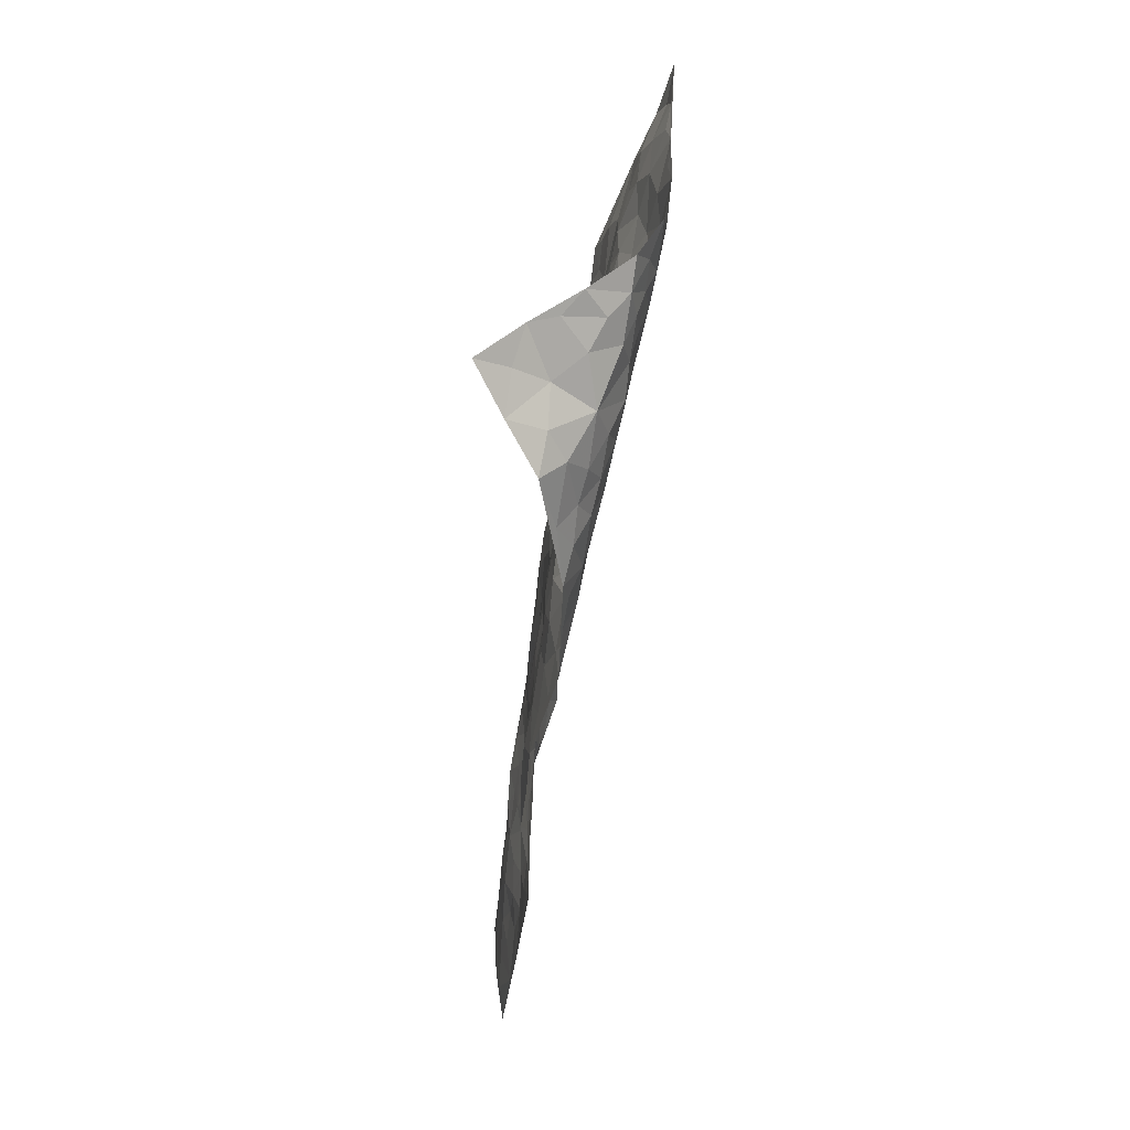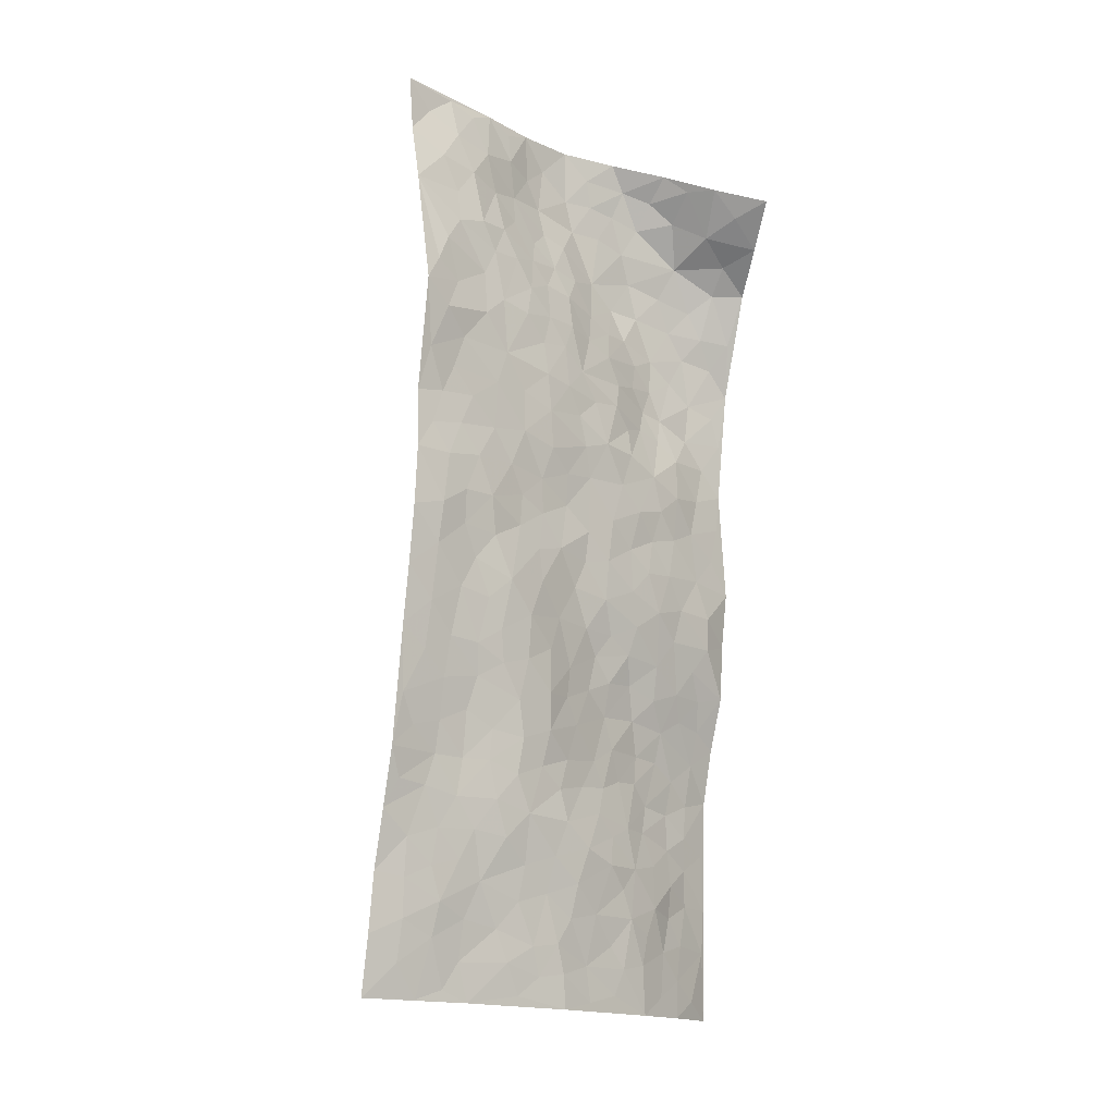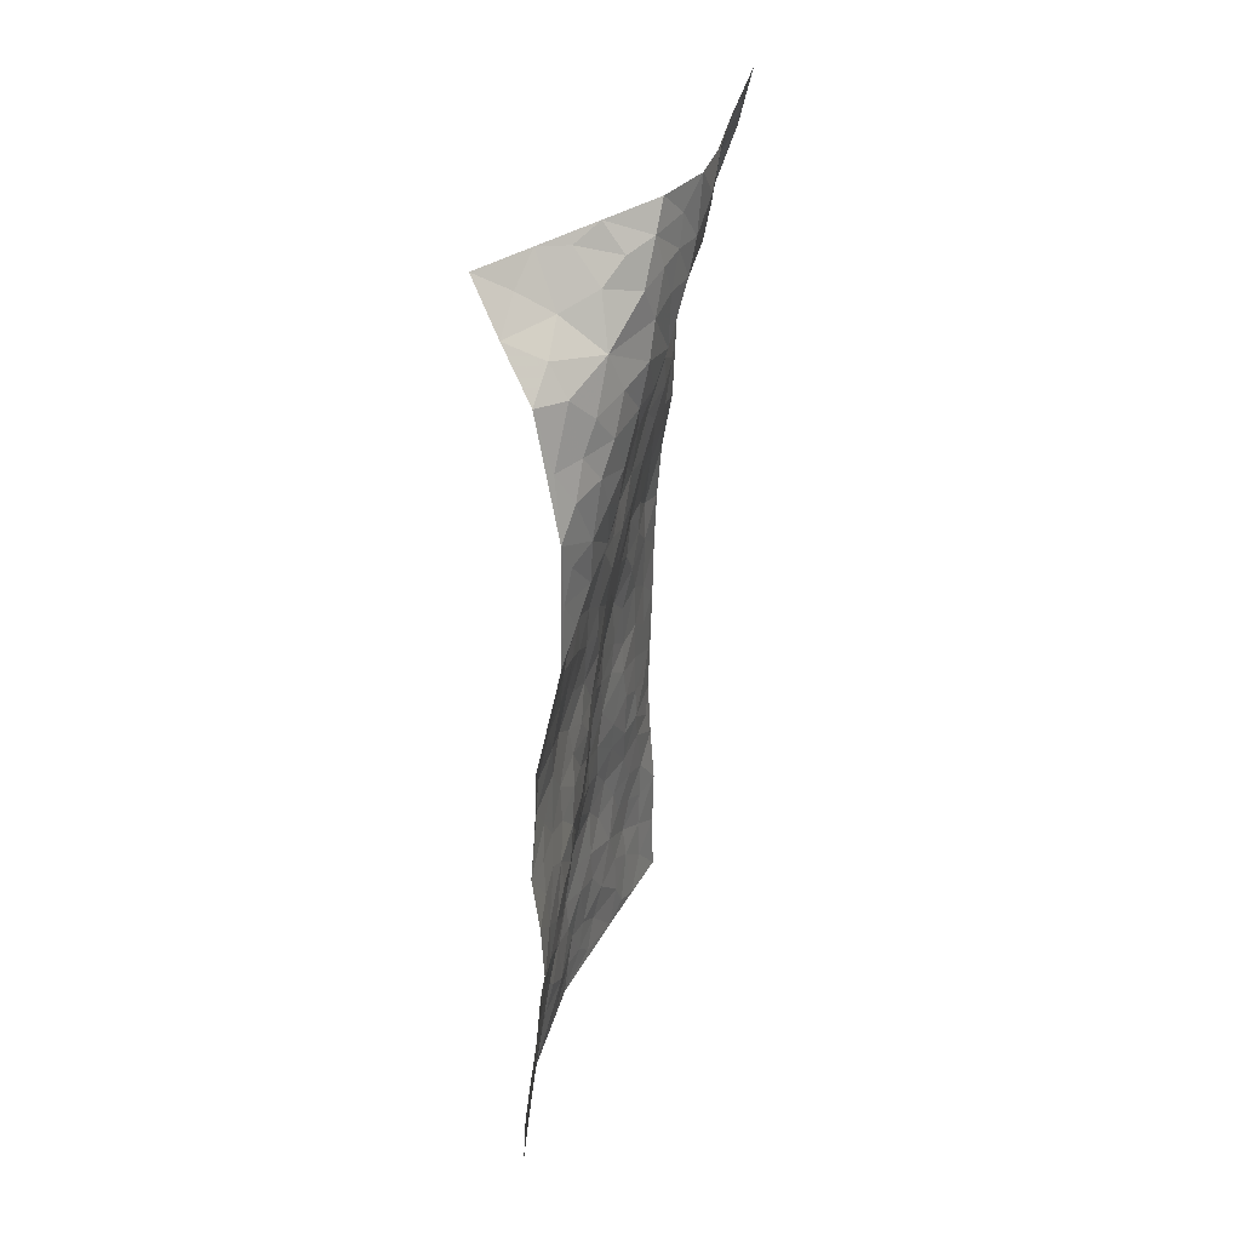
<metadata>
{"format":"obj","ext":"obj","renderer":"f3d","projection":"perspective","resolution":1024,"background":"white","views":[{"elev":35.3,"azim":-99.5,"up":"+Y"},{"elev":-1.0,"azim":120.8,"up":"+Y"},{"elev":22.8,"azim":-90.6,"up":"+Y"}]}
</metadata>
<code>
v 0.7347 1.034 -0.1545
v 1.474 1.237 0.353
v 0.9597 -0.8582 -0.09937
v 1.887 -0.6858 0.1815
v 0.9425 0.9427 0.1841
v 1.001 1.14 0.2395
v 0.9002 0.9981 0.1706
v 0.7581 0.1027 -0.05822
v 0.8386 1.095 0.06336
v 0.8749 1.06 0.155
v 0.6535 0.8245 -0.05152
v 0.7962 1.061 -0.04918
v 0.8665 0.8414 0.1453
v 0.6969 0.9275 -0.1046
v 0.8448 0.9709 0.1351
v 0.6573 0.5816 -0.006928
v 0.8128 1.059 0.01467
v 0.8461 0.4193 0.0274
v 0.8826 0.9119 0.1552
v 0.7653 0.9538 -0.01109
v 0.7535 0.9966 -0.08197
v 0.7071 0.8895 -0.0258
v 0.7361 0.7806 0.05324
v 0.6984 0.8247 0.007478
v 0.7983 0.988 0.06288
v 0.8353 1.035 0.1041
v 0.7662 0.884 0.07364
v 0.7991 0.8116 0.1018
v 1.014 1.024 0.2302
v 0.9002 1.122 0.1687
v 1.536 1.007 0.2888
v 0.8392 0.6587 0.1015
v 0.9628 -0.1218 -0.0342
v 1.236 1.189 0.2985
v 1.046 0.5381 0.07549
v 1.289 1.005 0.2486
v 1.361 1.039 0.2595
v 1.04 0.7487 0.1474
v 1.193 0.8037 0.1709
v 1.598 0.778 0.2194
v 1.182 1.154 0.2816
v 1.135 0.8501 0.1869
v 1.386 0.633 0.1566
v 0.9007 0.6438 0.1089
v 0.8597 0.5841 0.0918
v 0.7932 0.6085 0.07474
v 1.26 0.6661 0.1393
v 1.207 0.5723 0.1059
v 1.244 0.03332 0.04109
v 0.8875 0.4656 0.05506
v 1.292 0.4294 0.09722
v 1.271 0.5945 0.122
v 0.7379 0.4029 0.01691
v 1.288 0.8525 0.1919
v 0.8458 0.516 0.07209
v 1.136 1.057 0.2607
v 1.081 0.2092 0.01985
v 1.095 0.1145 0.005737
v 1.25 -0.1016 0.03222
v 1.259 0.3035 0.08316
v 1.249 0.3739 0.08523
v 1.379 0.1371 0.07104
v 0.9329 0.7732 0.155
v 1.124 0.9308 0.2229
v 1.301 1.175 0.3017
v 0.7524 0.6677 0.06183
v 0.6868 0.4613 -0.002896
v 1.008 0.9527 0.2159
v 0.7789 0.7311 0.08447
v 0.6665 0.707 -0.01759
v 0.6983 0.338 -0.008845
v 0.716 0.718 0.03047
v 0.6929 0.6448 0.01842
v 0.6973 0.5281 0.01084
v 0.7502 0.5565 0.04617
v 1.197 1.092 0.2666
v 1.357 1.205 0.3236
v 1.065 0.9073 0.2054
v 1.705 0.2959 0.181
v 1.209 1.005 0.2499
v 0.9216 0.7012 0.1261
v 1.075 0.6881 0.131
v 1.303 0.2091 0.07043
v 1.205 0.2462 0.05746
v 1.158 0.1828 0.03283
v 0.8497 0.2484 -0.01303
v 1.263 0.7891 0.1704
v 1.072 1.087 0.259
v 1.242 0.9432 0.228
v 0.9321 0.5899 0.09735
v 0.86 0.7589 0.1279
v 1.298 0.7279 0.1587
v 1.18 0.3678 0.06858
v 1.114 0.4468 0.06043
v 1.223 0.8569 0.1913
v 0.8664 0.1369 -0.03572
v 1.147 0.6086 0.107
v 0.9501 0.4888 0.06764
v 1.183 0.4381 0.07652
v 1.081 0.3554 0.04077
v 1.116 1.163 0.2761
v 1.183 0.9024 0.2123
v 1.113 0.9917 0.2449
v 0.7734 0.4701 0.04266
v 1.143 0.7147 0.1356
v 0.9783 0.8324 0.1803
v 1.038 0.2949 0.01961
v 0.9614 0.2989 0.00618
v 1.22 0.7278 0.1481
v 1.478 0.1406 0.08722
v 0.9618 0.1493 -0.0157
v 1.001 0.2281 0.008047
v 1.034 0.1561 -0.001787
v 1.002 0.5883 0.09425
v 0.8867 0.3311 0.00324
v 1.065 0.827 0.1737
v 0.9868 0.7117 0.1314
v 1.013 0.6537 0.1145
v 1.187 0.5074 0.09081
v 1.032 0.4255 0.04501
v 1.12 0.5417 0.08783
v 0.9635 0.378 0.02335
v 1.129 0.2735 0.03786
v 1.123 0.7832 0.1561
v 0.9252 0.2322 -0.008063
v 0.7945 0.3264 0.001036
v 0.9067 0.5326 0.08449
v 0.9596 1.079 0.2045
v 0.9547 1.017 0.1977
v 1.181 0.0961 0.02739
v 1.029 -0.05494 -0.01901
v 1.267 0.1232 0.05676
v 1.225 0.1794 0.05448
v 1.167 0.01706 0.02247
v 1.398 -0.578 -0.0102
v 1.217 -0.02853 0.03447
v 1.111 -0.09749 0.007212
v 1.333 0.05712 0.05698
v 1.731 0.1742 0.1762
v 1.282 0.5123 0.1078
v 1.679 -0.1483 0.1364
v 1.804 -0.1924 0.1665
v 1.451 0.465 0.147
v 1.568 0.3293 0.143
v 1.014 0.484 0.06317
v 1.19 0.6625 0.1257
v 0.7893 0.1845 -0.03503
v 0.7392 0.2587 -0.02306
v 0.7857 -0.01756 -0.06176
v 1.578 0.2575 0.1398
v 1.42 0.2564 0.1027
v 1.03 -0.2746 -0.01356
v 1.104 -0.1766 0.004127
v 1.388 -0.3745 0.002832
v 1.393 -0.3059 0.01842
v 0.9784 -0.3198 -0.02689
v 1.082 -0.3681 -0.01676
v 1.189 -0.2343 0.008031
v 1.373 0.2069 0.08276
v 1.34 0.2834 0.09412
v 1.419 0.3891 0.1251
v 1.397 0.3229 0.1117
v 1.498 0.3176 0.1228
v 1.328 0.3601 0.1034
v 1.5 0.2343 0.1148
v 1.755 0.05192 0.1739
v 1.636 0.3022 0.1541
v 1.5 0.5311 0.171
v 1.549 0.4695 0.1692
v 1.429 0.5651 0.1541
v 1.65 0.5355 0.2104
v 1.369 0.4631 0.122
v 1.352 0.5516 0.1341
v 1.516 0.4028 0.1442
v 1.679 0.4167 0.1905
v 1.516 0.03492 0.08825
v 1.433 0.06458 0.06618
v 1.397 -0.1008 0.04016
v 1.312 -0.05103 0.04233
v 1.451 -0.02744 0.06173
v 1.554 -0.1715 0.08748
v 1.486 -0.1132 0.06264
v 1.518 -0.03489 0.08212
v 1.655 0.2157 0.1551
v 1.557 0.1857 0.1273
v 1.604 0.1263 0.1327
v 1.639 0.02454 0.1347
v 1.579 -0.06043 0.1082
v 1.377 -0.007481 0.05106
v 1.374 1.123 0.2923
v 1.377 0.9266 0.2244
v 1.289 1.092 0.2695
v 1.503 1.12 0.3262
v 1.431 1.17 0.3308
v 1.444 1.067 0.2839
v 1.429 0.9868 0.2568
v 1.503 0.8754 0.232
v 1.447 0.9199 0.2391
v 1.307 0.9167 0.2143
v 1.403 0.8083 0.204
v 1.357 0.8615 0.2063
v 1.498 0.7784 0.2104
v 1.503 0.6575 0.1906
v 1.547 0.8235 0.2261
v 1.428 0.7178 0.1819
v 1.549 0.7199 0.2013
v 1.604 0.6303 0.209
v 1.364 0.752 0.1791
v 1.54 0.5915 0.1931
v 1.582 0.5364 0.1938
v 1.539 0.1029 0.106
v 1.577 0.00854 0.1087
v 1.684 0.09719 0.1525
v 1.609 -0.1287 0.1158
v 1.663 -0.06083 0.1357
v 1.767 -0.08718 0.1652
v 1.707 -0.002276 0.153
v 1.746 -0.1535 0.1558
v 1.31 -0.1747 0.02746
v 1.332 -0.1137 0.03778
v 1.439 -0.2549 0.03578
v 1.485 -0.1924 0.05298
v 1.407 -0.1807 0.03491
v 1.011 -0.2075 -0.0179
v 1.177 -0.3059 -0.001513
v 1.355 -0.2469 0.02428
v 1.2 -0.163 0.02103
v 1.6 0.4035 0.1643
v 1.626 0.4686 0.1889
v 0.9503 -0.1863 -0.03254
v 0.8945 -0.4963 -0.05907
v 1.118 -0.02889 0.005485
v 1.181 -0.0886 0.01921
v 1.115 -0.4228 -0.02756
v 1.844 -0.4389 0.1817
v 1.203 -0.8074 -0.08235
v 1.629 -0.2277 0.1125
v 1.377 -0.5066 -0.01526
v 1.571 -0.2346 0.08391
v 1.439 -0.7619 -0.02083
v 1.18 -0.4948 -0.04519
v 1.313 -0.3068 0.01168
v 1.219 -0.5977 -0.05835
v 1.274 -0.3669 -0.008591
v 0.8562 -0.3789 -0.04886
v 1.019 0.06579 -0.01979
v 0.9325 -0.3797 -0.03937
v 1.092 0.03451 -0.002771
v 1.097 -0.2558 -0.0007818
v 1.195 -0.7012 -0.07251
v 1.337 -0.4349 -0.01996
v 0.9532 -0.4498 -0.04716
v 1.259 -0.256 0.01367
v 1.242 -0.42 -0.02358
v 1.04 -0.1336 -0.01585
v 1.115 -0.3155 -0.007195
v 0.8878 -0.1415 -0.04968
v 0.8331 -0.2581 -0.05571
v 0.8118 -0.1376 -0.07088
v 0.9105 -0.07178 -0.0477
v 0.9345 0.07043 -0.03189
v 0.9707 -0.001281 -0.03192
v 1.024 -0.4711 -0.04132
v 1.326 -0.5765 -0.02993
v 1.125 -0.5865 -0.0655
v 0.9671 -0.5217 -0.05368
v 1.268 -0.4767 -0.03625
v 1.234 -0.5337 -0.04561
v 1.256 -0.7018 -0.05887
v 1.454 -0.5204 0.01603
v 1.039 -0.5479 -0.05849
v 1.059 -0.6172 -0.06324
v 1.285 -0.6496 -0.0428
v 1.289 -0.7536 -0.05476
v 1.361 -0.6824 -0.02606
v 1.179 -0.407 -0.02611
v 1.028 -0.6815 -0.07706
v 0.8854 -0.2116 -0.04548
v 0.9056 -0.2884 -0.03972
v 0.8481 0.04951 -0.05637
v 0.8586 -0.02228 -0.06072
v 1.663 -0.7224 0.07951
v 0.9831 -0.601 -0.06434
v 1.1 -0.4977 -0.04755
v 1.364 -0.7581 -0.03793
v 1.433 -0.6898 -0.0134
v 1.167 -0.6399 -0.06859
v 1.007 -0.3936 -0.02821
v 0.9078 -0.6187 -0.07274
v 1.24 -0.3147 0.0009528
v 1.012 -0.8067 -0.09689
v 1.081 -0.8321 -0.09656
v 1.105 -0.6854 -0.07523
v 1.063 -0.7539 -0.08746
v 0.9354 -0.7103 -0.08294
v 1.133 -0.7793 -0.08487
v 1.43 -0.4435 0.00854
v 1.505 -0.4564 0.03814
v 1.491 -0.3496 0.03493
v 1.583 -0.5808 0.06076
v 1.622 -0.3736 0.08742
v 1.548 -0.7209 0.02943
v 1.528 -0.5303 0.04062
v 1.502 -0.6247 0.01997
v 1.615 -0.4802 0.07873
v 1.441 -0.6263 -0.003956
v 1.494 -0.6886 0.01105
v 1.568 -0.6508 0.04213
v 1.553 -0.3949 0.05374
v 1.568 -0.3152 0.0675
v 1.511 -0.2679 0.0521
v 1.736 -0.5824 0.1166
v 1.729 -0.4377 0.1225
v 1.659 -0.5531 0.0903
v 1.674 -0.6382 0.09348
v 1.718 -0.5104 0.109
v 1.775 -0.702 0.1305
v 1.662 -0.4311 0.09831
v 1.714 -0.6896 0.106
v 1.788 -0.4575 0.1478
v 1.867 -0.5619 0.1791
v 1.825 -0.3151 0.1728
v 1.798 -0.5379 0.1448
v 1.814 -0.6246 0.148
v 1.776 -0.3766 0.1499
v 1.725 -0.2775 0.141
v 1.693 -0.2161 0.1381
v 1.788 -0.2589 0.1611
v 1.655 -0.3038 0.11
v 1.704 -0.3638 0.1231
f 29 6 128
f 12 21 20
f 26 10 9
f 55 45 46
f 27 19 15
f 26 9 17
f 101 6 88
f 12 1 21
f 7 15 19
f 125 86 96
f 84 123 85
f 129 29 128
f 25 27 15
f 12 20 17
f 73 75 66
f 22 14 11
f 26 17 25
f 9 12 17
f 25 15 26
f 5 129 7
f 52 146 48
f 55 18 50
f 7 19 5
f 20 27 25
f 124 82 105
f 41 76 34
f 20 14 22
f 14 20 21
f 14 21 1
f 24 22 11
f 24 27 22
f 72 66 69
f 69 32 91
f 70 24 11
f 24 23 27
f 17 20 25
f 27 20 22
f 10 15 7
f 10 26 15
f 23 28 27
f 27 13 19
f 28 23 69
f 13 27 28
f 119 121 94
f 10 7 129
f 6 30 128
f 9 10 30
f 36 192 80
f 80 102 89
f 118 81 44
f 64 103 78
f 115 126 86
f 45 32 46
f 91 63 13
f 129 68 29
f 95 87 54
f 95 54 199
f 202 40 204
f 82 97 105
f 29 88 6
f 18 55 104
f 148 126 71
f 38 82 124
f 50 18 122
f 117 82 38
f 5 19 106
f 82 117 118
f 80 64 102
f 127 45 55
f 194 77 190
f 98 35 114
f 39 124 105
f 127 50 98
f 106 19 13
f 66 75 46
f 39 95 42
f 63 117 38
f 95 89 102
f 101 56 76
f 51 140 99
f 18 53 126
f 62 83 132
f 45 127 90
f 112 113 57
f 103 29 68
f 130 85 58
f 109 39 105
f 35 94 121
f 113 246 58
f 151 165 163
f 120 100 94
f 114 127 98
f 192 190 65
f 95 39 87
f 36 191 37
f 67 104 74
f 56 101 88
f 13 63 106
f 192 34 76
f 268 241 243
f 108 115 125
f 93 84 60
f 133 84 85
f 156 288 157
f 101 76 41
f 80 103 64
f 105 97 146
f 99 61 51
f 92 109 47
f 125 96 111
f 158 227 153
f 75 104 55
f 69 66 32
f 81 91 32
f 106 78 68
f 42 64 78
f 77 34 65
f 24 70 72
f 75 73 16
f 16 71 67
f 2 34 77
f 13 28 91
f 103 56 88
f 56 80 76
f 72 69 23
f 11 16 70
f 16 73 70
f 16 67 74
f 115 18 126
f 24 72 23
f 73 72 70
f 16 74 75
f 72 73 66
f 32 45 44
f 84 83 60
f 66 46 32
f 78 106 116
f 117 63 81
f 67 53 104
f 103 68 78
f 69 91 28
f 36 80 89
f 106 38 116
f 106 68 5
f 81 118 117
f 62 132 138
f 32 44 81
f 53 67 71
f 57 58 85
f 123 100 107
f 93 60 61
f 33 230 224
f 8 96 147
f 132 133 130
f 140 48 119
f 93 100 123
f 122 98 50
f 164 60 160
f 53 71 126
f 125 112 108
f 193 194 195
f 75 55 46
f 63 91 81
f 56 103 80
f 196 198 31
f 18 104 53
f 121 48 97
f 38 106 63
f 118 97 82
f 97 35 121
f 51 172 140
f 130 134 49
f 87 39 109
f 288 252 263
f 97 114 35
f 47 43 92
f 57 113 58
f 248 130 58
f 34 101 41
f 114 90 127
f 116 124 42
f 145 94 35
f 118 114 97
f 167 79 175
f 98 145 35
f 85 123 57
f 43 47 52
f 199 36 89
f 42 78 116
f 159 83 62
f 88 29 103
f 74 104 75
f 118 44 90
f 173 140 172
f 42 95 102
f 190 192 37
f 65 190 77
f 89 95 199
f 125 111 112
f 92 87 109
f 18 115 122
f 177 180 176
f 112 57 107
f 109 105 146
f 93 94 100
f 285 286 275
f 96 86 147
f 137 232 131
f 57 123 107
f 87 92 208
f 49 134 136
f 132 130 49
f 161 164 162
f 50 127 55
f 122 108 107
f 122 107 100
f 48 140 52
f 118 90 114
f 99 119 94
f 123 84 93
f 36 37 192
f 48 121 119
f 120 122 100
f 39 42 124
f 38 124 116
f 248 58 246
f 44 45 90
f 98 122 120
f 146 52 47
f 94 93 99
f 168 209 170
f 212 183 188
f 202 197 200
f 42 102 64
f 107 108 112
f 99 93 61
f 8 280 96
f 112 111 113
f 125 115 86
f 115 108 122
f 128 30 10
f 5 68 129
f 10 129 128
f 132 49 138
f 83 84 133
f 130 133 85
f 83 133 132
f 248 134 130
f 156 152 224
f 151 110 165
f 212 186 211
f 153 224 249
f 254 251 244
f 246 261 262
f 225 158 249
f 49 136 179
f 185 184 150
f 214 188 181
f 181 188 182
f 161 163 174
f 143 170 172
f 110 211 185
f 184 79 167
f 174 228 169
f 62 110 159
f 163 150 144
f 210 169 229
f 170 143 168
f 176 211 110
f 98 120 145
f 94 145 120
f 48 146 97
f 109 146 47
f 148 86 126
f 147 86 148
f 71 8 148
f 8 147 148
f 244 276 254
f 232 136 134
f 174 143 161
f 60 83 160
f 163 162 151
f 159 160 83
f 261 281 262
f 259 281 149
f 219 220 59
f 246 113 111
f 33 255 131
f 157 256 152
f 137 255 153
f 230 278 279
f 262 260 33
f 154 155 242
f 131 255 137
f 248 131 232
f 281 280 149
f 259 258 278
f 220 179 59
f 159 151 160
f 162 160 151
f 164 61 60
f 228 174 144
f 144 174 163
f 159 110 151
f 161 172 164
f 186 184 185
f 161 162 163
f 61 164 51
f 160 162 164
f 187 217 213
f 150 163 165
f 205 202 200
f 79 184 139
f 170 43 173
f 174 169 143
f 161 143 172
f 167 144 150
f 176 180 183
f 172 170 173
f 223 226 221
f 185 150 165
f 99 140 119
f 207 206 203
f 172 51 164
f 43 52 173
f 173 52 140
f 167 175 228
f 228 229 169
f 210 168 169
f 177 110 62
f 189 138 179
f 62 138 177
f 136 232 233
f 181 182 222
f 150 184 167
f 178 180 189
f 49 179 138
f 177 138 189
f 180 178 182
f 178 179 220
f 307 308 304
f 222 223 221
f 215 187 188
f 176 183 212
f 187 213 186
f 214 215 188
f 185 211 186
f 237 181 239
f 182 188 183
f 110 185 165
f 216 215 141
f 211 176 212
f 182 183 180
f 176 110 177
f 213 184 186
f 178 189 179
f 177 189 180
f 195 190 37
f 197 198 200
f 195 194 190
f 34 192 65
f 80 192 76
f 37 196 195
f 194 2 77
f 193 2 194
f 196 37 191
f 31 193 195
f 198 196 191
f 31 195 196
f 199 201 191
f 197 204 31
f 198 191 201
f 31 198 197
f 201 199 54
f 36 199 191
f 54 208 201
f 208 43 205
f 208 54 87
f 198 201 200
f 206 205 203
f 43 170 203
f 210 207 209
f 40 202 206
f 31 204 40
f 197 202 204
f 208 205 200
f 43 203 205
f 205 206 202
f 203 209 207
f 171 40 207
f 40 206 207
f 208 200 201
f 43 208 92
f 170 209 203
f 168 143 169
f 207 210 171
f 168 210 209
f 188 187 212
f 212 187 186
f 166 139 213
f 184 213 139
f 237 214 181
f 215 214 141
f 216 141 218
f 213 217 166
f 142 166 216
f 217 216 166
f 187 215 217
f 216 217 215
f 237 141 214
f 142 216 218
f 223 222 182
f 179 136 59
f 223 220 219
f 267 238 251
f 237 327 141
f 223 182 178
f 158 290 253
f 220 223 178
f 59 233 227
f 233 59 136
f 248 246 131
f 153 249 158
f 251 254 267
f 223 219 226
f 111 261 246
f 297 251 238
f 276 256 157
f 167 228 144
f 229 228 175
f 175 171 229
f 229 171 210
f 260 257 33
f 265 271 272
f 266 289 283
f 269 243 250
f 249 224 152
f 266 283 271
f 227 233 137
f 253 227 158
f 325 313 320
f 135 264 275
f 310 329 239
f 270 298 297
f 249 256 225
f 275 273 269
f 311 222 221
f 155 154 299
f 234 276 157
f 310 311 299
f 222 239 181
f 221 226 155
f 266 263 252
f 242 290 244
f 264 273 275
f 273 264 243
f 242 244 154
f 276 290 225
f 288 234 157
f 240 282 302
f 275 286 306
f 225 290 158
f 234 263 284
f 241 254 276
f 233 232 137
f 137 153 227
f 264 135 238
f 244 251 154
f 260 259 257
f 227 253 219
f 33 224 255
f 154 297 299
f 240 302 307
f 297 154 251
f 264 268 243
f 253 226 219
f 271 284 263
f 277 294 293
f 290 242 253
f 241 234 284
f 59 227 219
f 242 155 226
f 252 245 231
f 157 152 156
f 257 230 33
f 152 256 249
f 278 230 257
f 262 33 131
f 224 153 255
f 259 278 257
f 134 248 232
f 230 279 224
f 96 261 111
f 261 96 280
f 280 281 261
f 246 262 131
f 252 247 245
f 268 267 241
f 283 277 272
f 288 247 252
f 275 274 285
f 295 291 294
f 267 268 264
f 263 234 288
f 309 310 299
f 290 276 244
f 283 272 271
f 267 254 241
f 265 243 241
f 236 240 285
f 297 238 270
f 303 305 298
f 241 276 234
f 221 155 299
f 272 277 293
f 250 243 287
f 286 285 240
f 284 271 265
f 271 263 266
f 295 3 291
f 225 256 276
f 241 284 265
f 289 266 231
f 3 292 291
f 321 235 323
f 293 294 296
f 279 278 258
f 245 279 258
f 279 156 224
f 260 281 259
f 280 8 149
f 262 281 260
f 231 266 252
f 267 264 238
f 306 304 270
f 283 289 295
f 243 269 273
f 236 269 250
f 294 292 296
f 274 236 285
f 269 274 275
f 250 287 293
f 245 289 231
f 236 274 269
f 156 279 247
f 242 226 253
f 247 279 245
f 243 265 287
f 288 156 247
f 265 272 293
f 296 292 236
f 293 287 265
f 295 294 277
f 277 283 295
f 236 250 296
f 289 3 295
f 292 294 291
f 293 296 250
f 300 304 308
f 325 320 235
f 329 330 326
f 270 304 303
f 270 303 298
f 309 305 301
f 135 306 270
f 299 297 298
f 298 309 299
f 238 135 270
f 300 314 305
f 303 300 305
f 304 306 307
f 300 303 304
f 282 319 315
f 322 325 235
f 275 306 135
f 307 306 286
f 240 307 286
f 308 307 302
f 302 282 308
f 308 282 315
f 305 309 298
f 310 309 301
f 310 301 329
f 310 239 311
f 222 311 239
f 299 311 221
f 319 312 315
f 312 323 316
f 301 305 318
f 305 314 316
f 300 308 315
f 316 314 312
f 312 314 315
f 315 314 300
f 323 312 324
f 316 313 318
f 282 4 317
f 330 313 325
f 4 321 324
f 235 320 323
f 282 317 319
f 312 319 317
f 326 325 322
f 316 320 313
f 316 318 305
f 142 218 327
f 327 218 141
f 316 323 320
f 324 312 317
f 4 324 317
f 321 323 324
f 318 313 330
f 328 326 322
f 326 327 329
f 329 327 237
f 326 328 327
f 322 142 328
f 327 328 142
f 329 237 239
f 301 318 330
f 326 330 325
f 330 329 301

</code>
